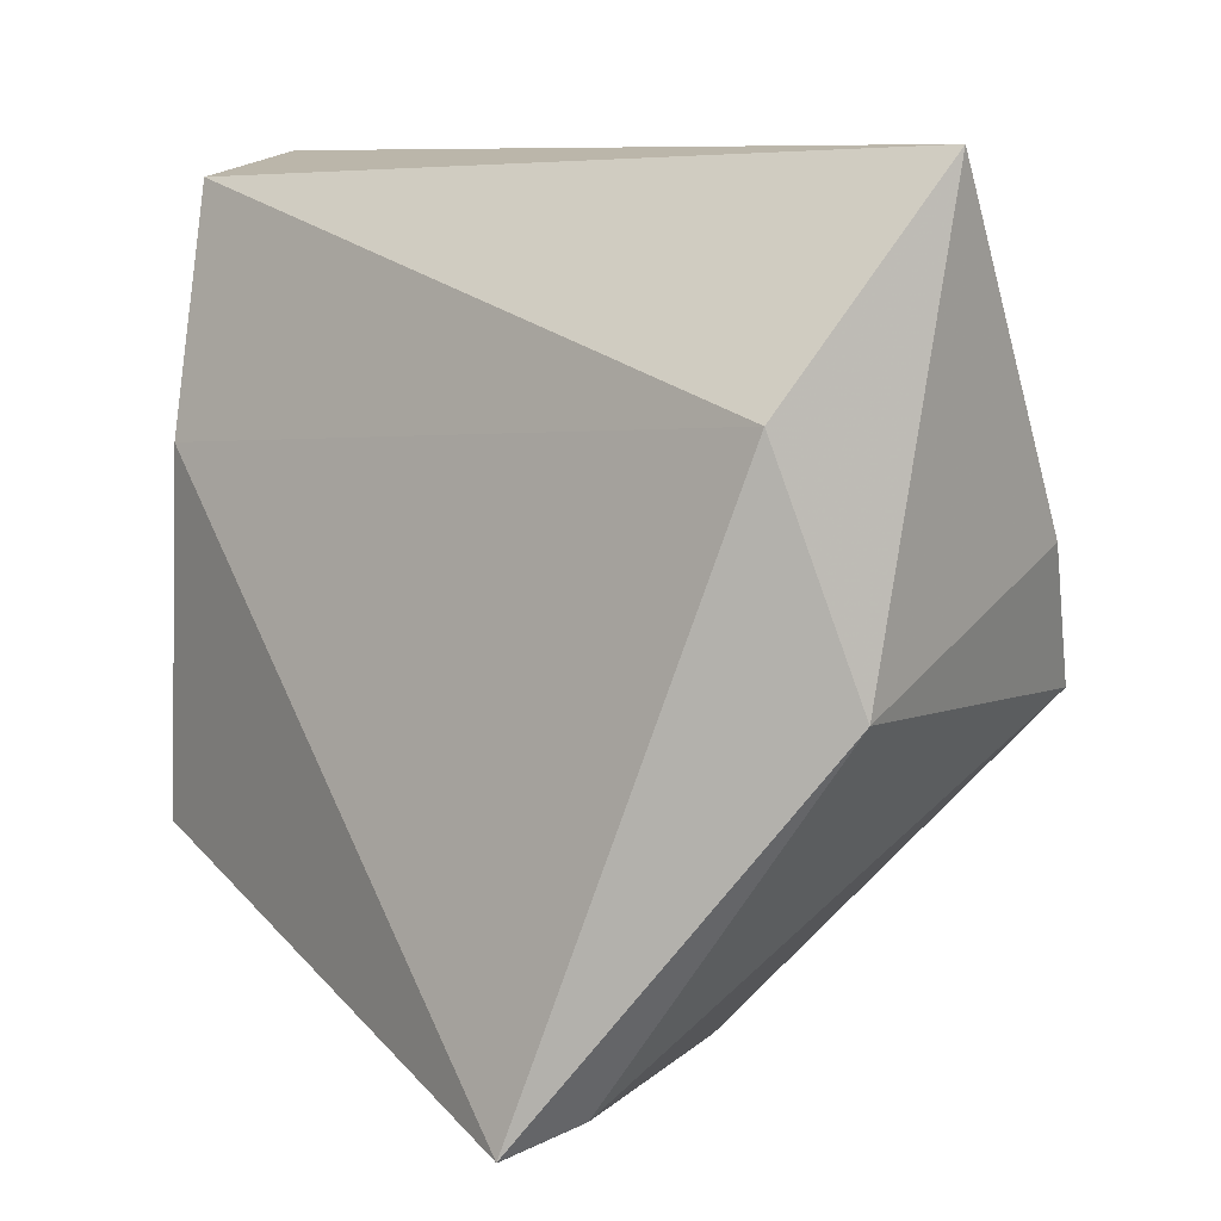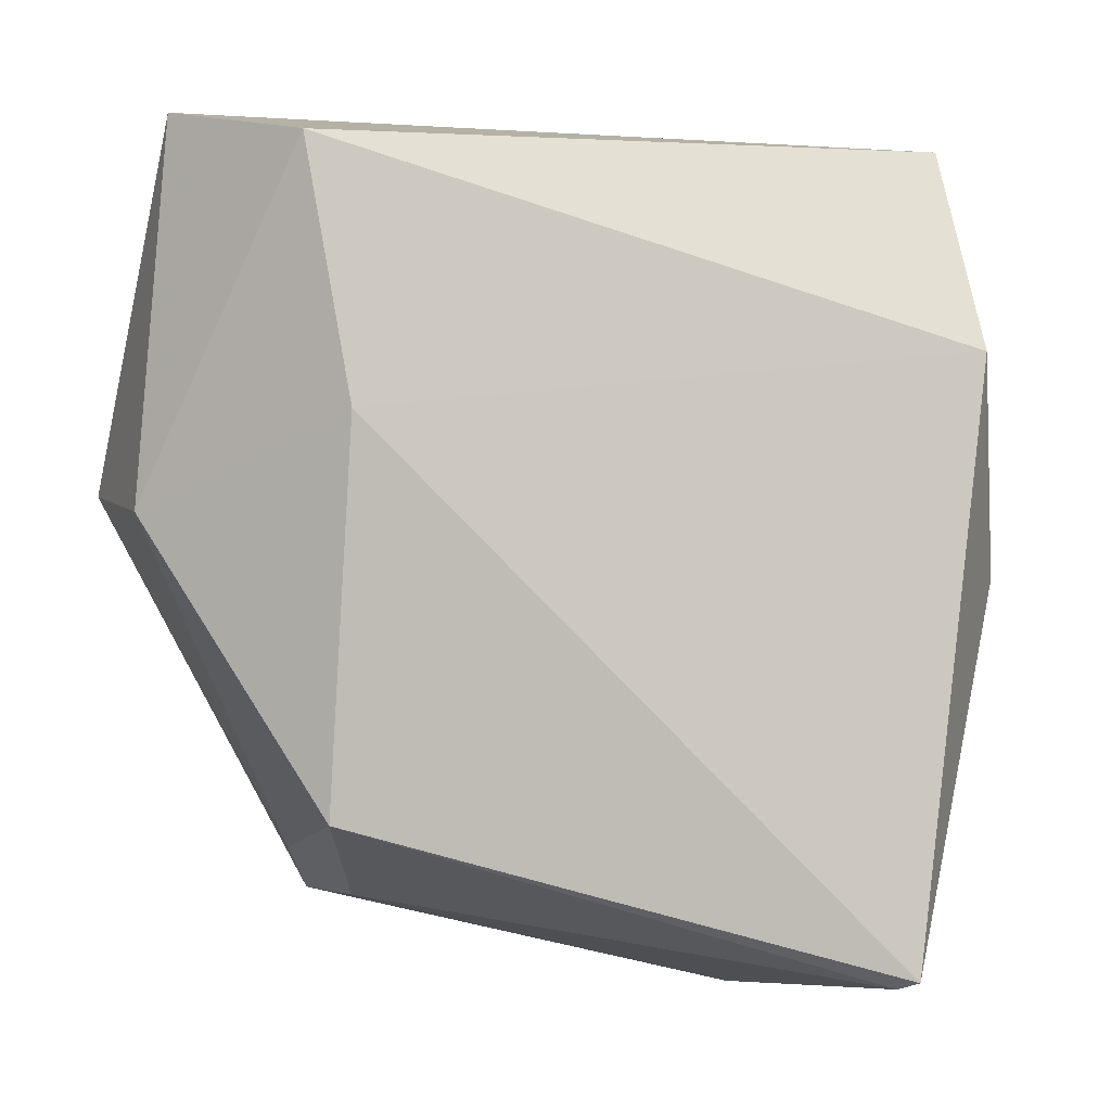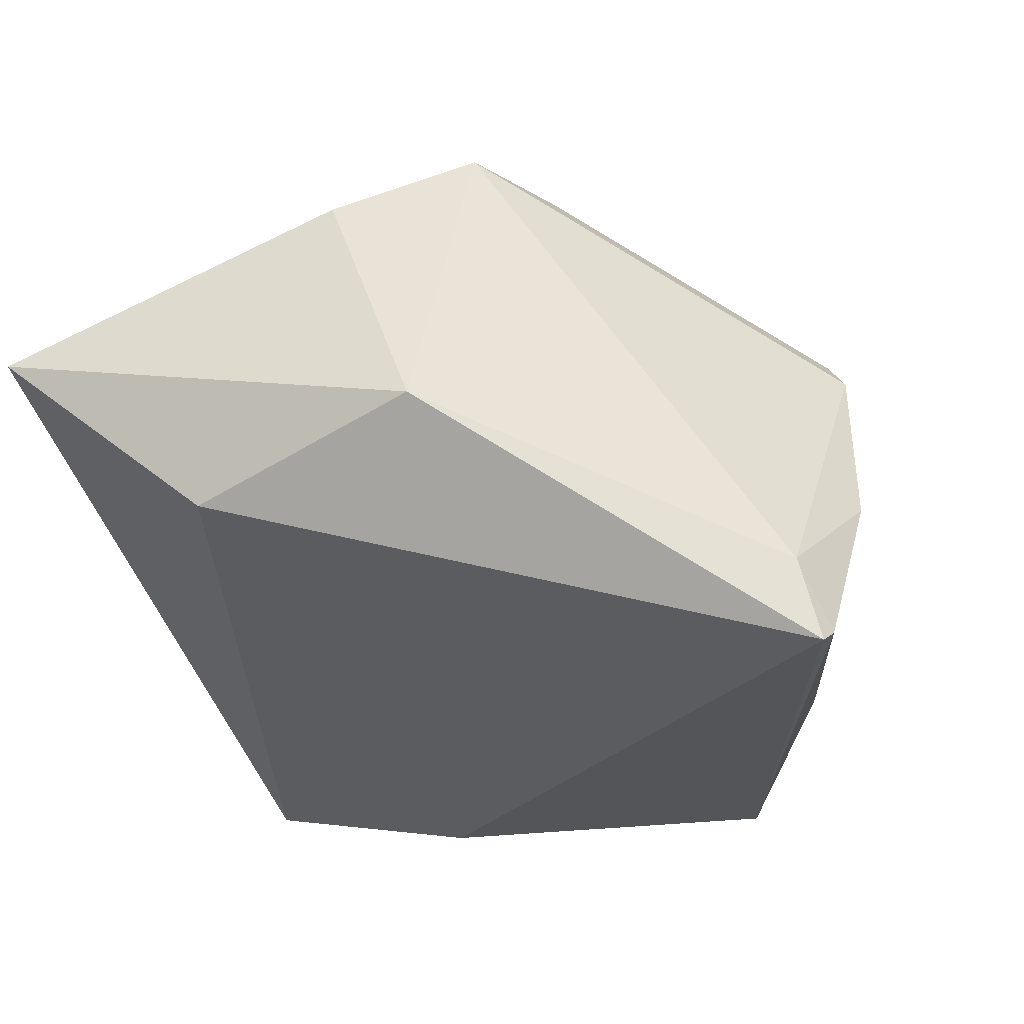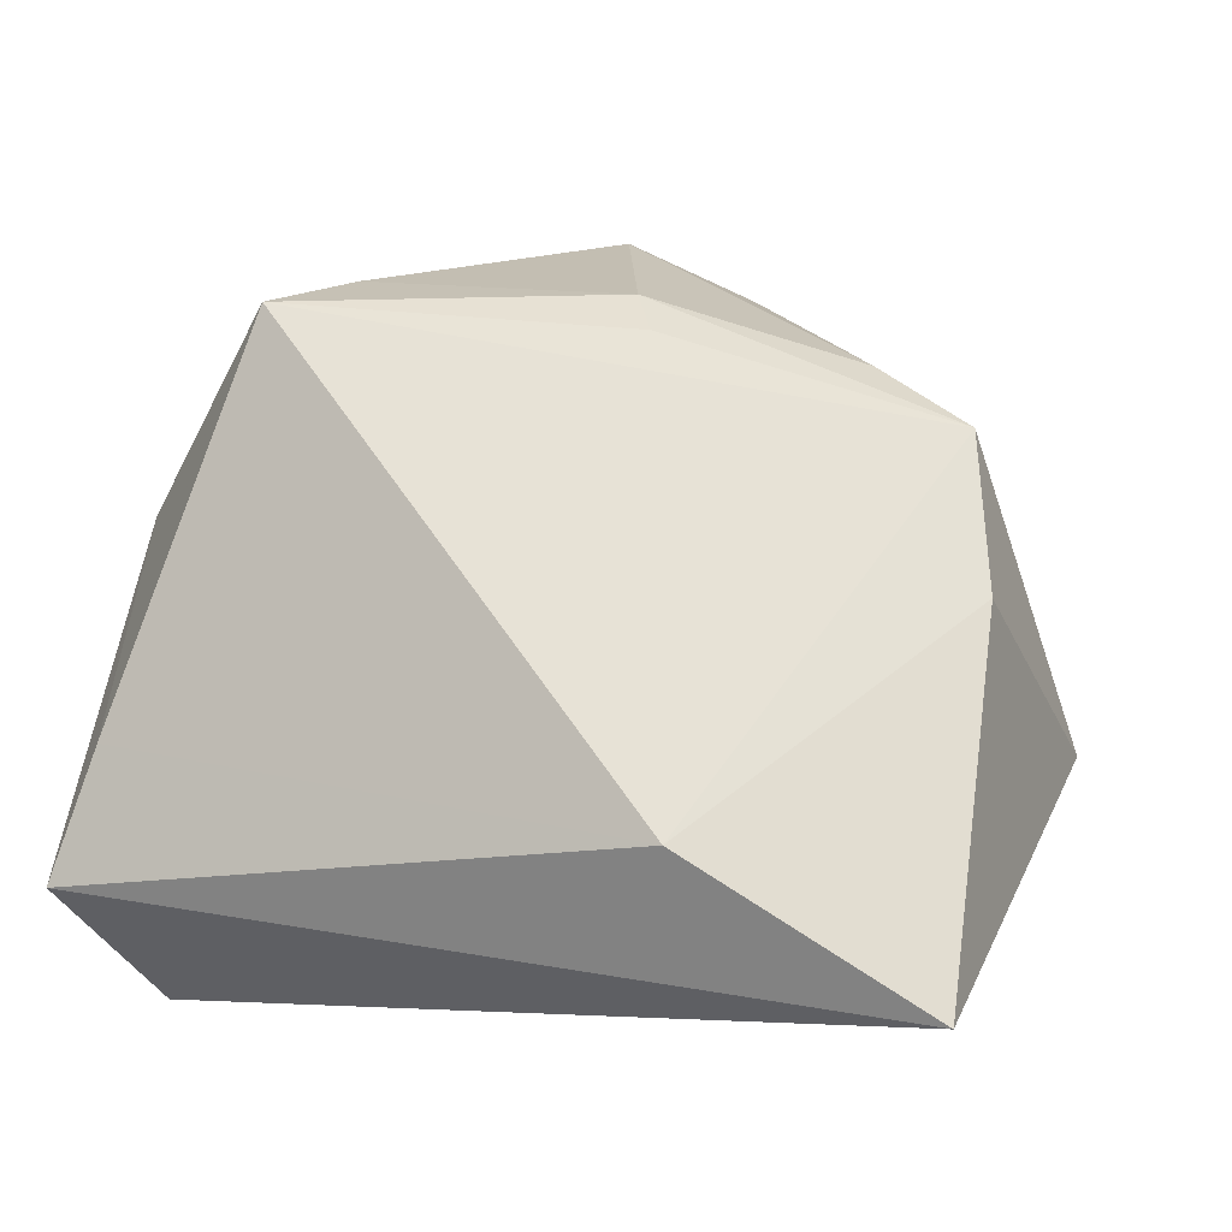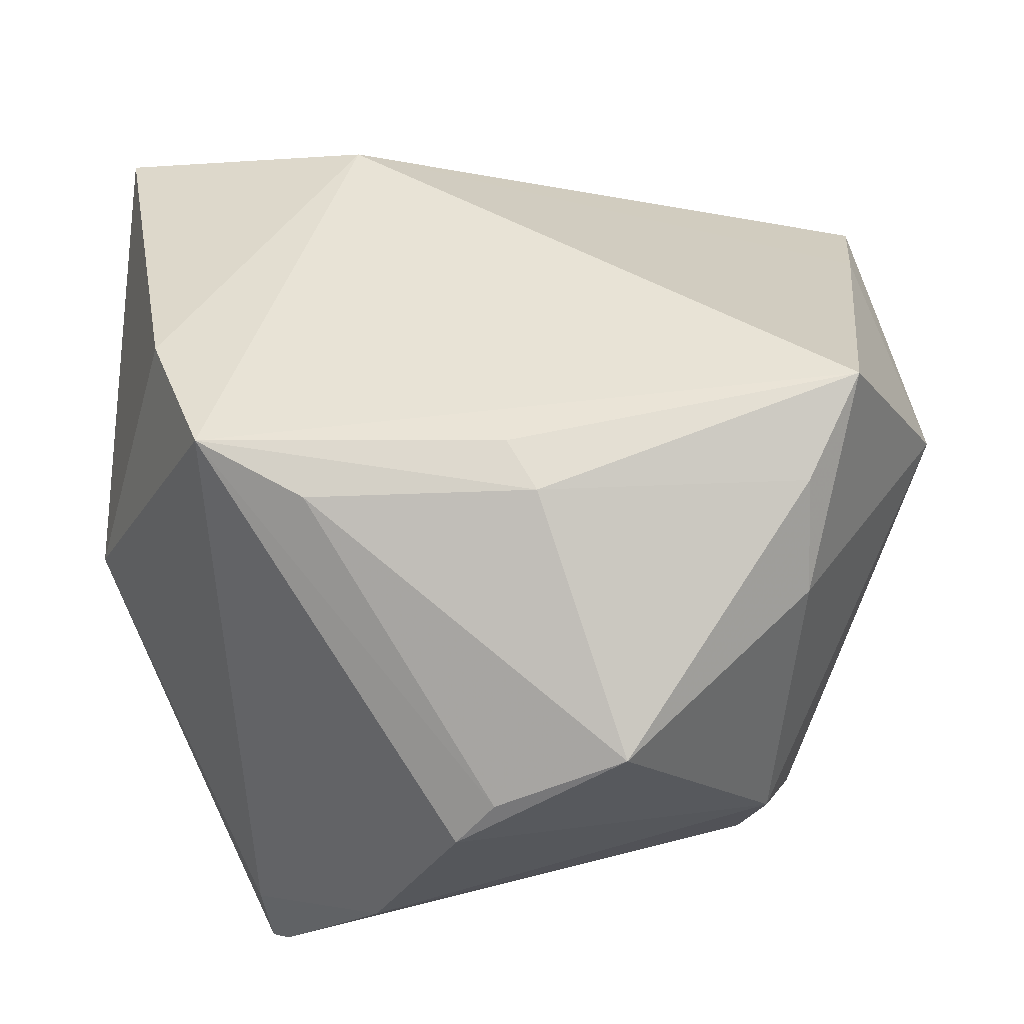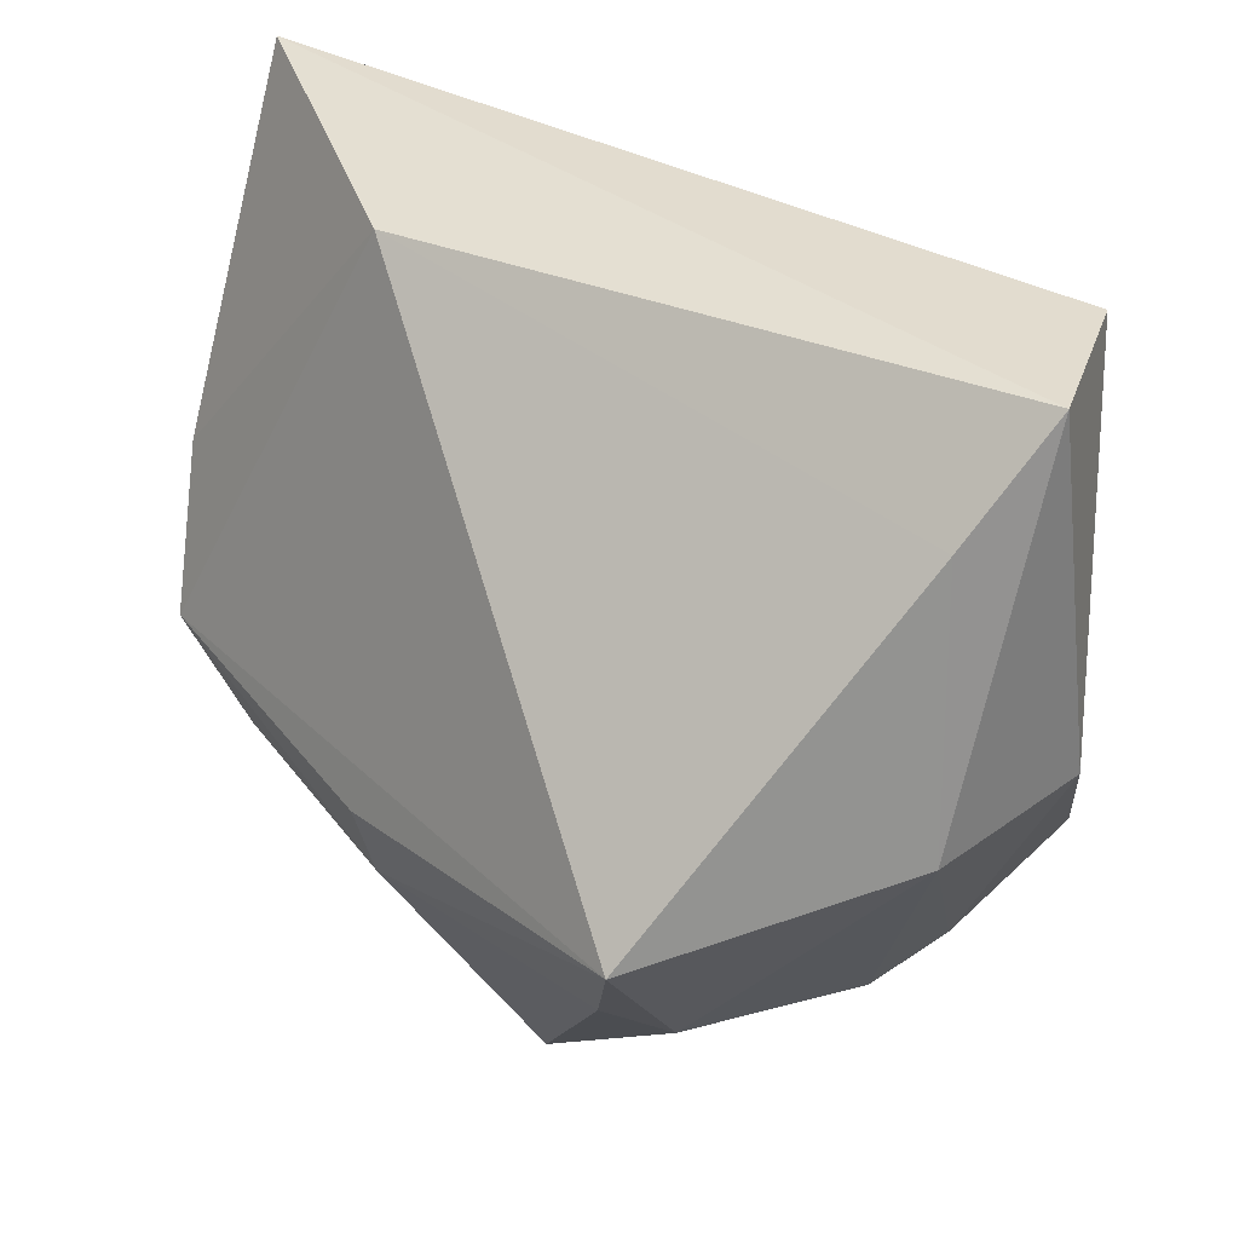
<metadata>
{"format":"obj","ext":"obj","renderer":"f3d","projection":"perspective","resolution":1024,"background":"white","views":[{"elev":8.6,"azim":-125.1,"up":"+Y"},{"elev":3.3,"azim":162.2,"up":"+Y"},{"elev":-24.2,"azim":-73.3,"up":"+Z"},{"elev":41.7,"azim":-160.8,"up":"+Z"},{"elev":-25.3,"azim":-1.1,"up":"+Y"},{"elev":40.7,"azim":49.9,"up":"+Y"}]}
</metadata>
<code>
v 0.02999 -0.03633 -0.005517
v -0.01685 -0.04881 -0.01012
v -0.003131 -0.04409 0.01621
v -0.007362 -0.04672 0.01147
v 0.03218 -0.0208 0.0234
v -0.03079 -0.04562 -0.031
v 0.02771 -0.03525 -0.01699
v -0.04288 0.008346 0.02556
v -0.04691 0.0217 -0.01339
v -0.03183 -0.04331 -0.02156
v -0.02442 -0.01426 0.03303
v 0.04906 0.004678 -0.01135
v 0.0372 0.0001592 0.03636
v 0.0342 0.04294 -0.02513
v -0.05186 -0.004771 -0.005252
v -0.02051 0.04168 0.01636
v 0.001187 -0.01447 0.03591
v 0.03154 -0.01142 0.03263
v 0.05005 0.005541 0.008314
v 0.03077 0.0154 -0.031
v 0.04479 0.04586 -0.008427
v -0.04995 0.04586 0.00646
v -0.03663 -0.007446 0.03317
v -0.02878 -0.04647 -0.02955
v 0.04316 0.03466 0.002602
v 0.03361 -0.03056 -0.0132
v -0.002161 -0.0086 0.03616
v 0.03325 -0.02564 -0.031
v 0.0113 -0.04105 0.02301
f 15 9 6
f 6 28 24
f 22 9 15
f 14 22 21
f 9 22 14
f 21 19 12
f 12 14 21
f 28 6 20
f 20 12 28
f 14 12 20
f 20 6 9
f 9 14 20
f 10 2 4
f 10 6 24
f 24 2 10
f 15 6 10
f 28 12 26
f 26 12 19
f 29 4 1
f 4 2 1
f 1 26 19
f 3 4 29
f 21 22 16
f 29 1 5
f 19 13 5
f 5 1 19
f 7 2 24
f 7 1 2
f 24 28 7
f 28 26 7
f 26 1 7
f 21 16 25
f 25 16 13
f 25 19 21
f 25 13 19
f 29 5 18
f 18 5 13
f 18 17 29
f 13 17 18
f 13 16 23
f 15 10 23
f 4 3 23
f 23 10 4
f 27 17 13
f 13 23 27
f 27 23 17
f 8 16 22
f 8 23 16
f 8 22 15
f 15 23 8
f 17 23 11
f 29 17 11
f 11 3 29
f 11 23 3

</code>
